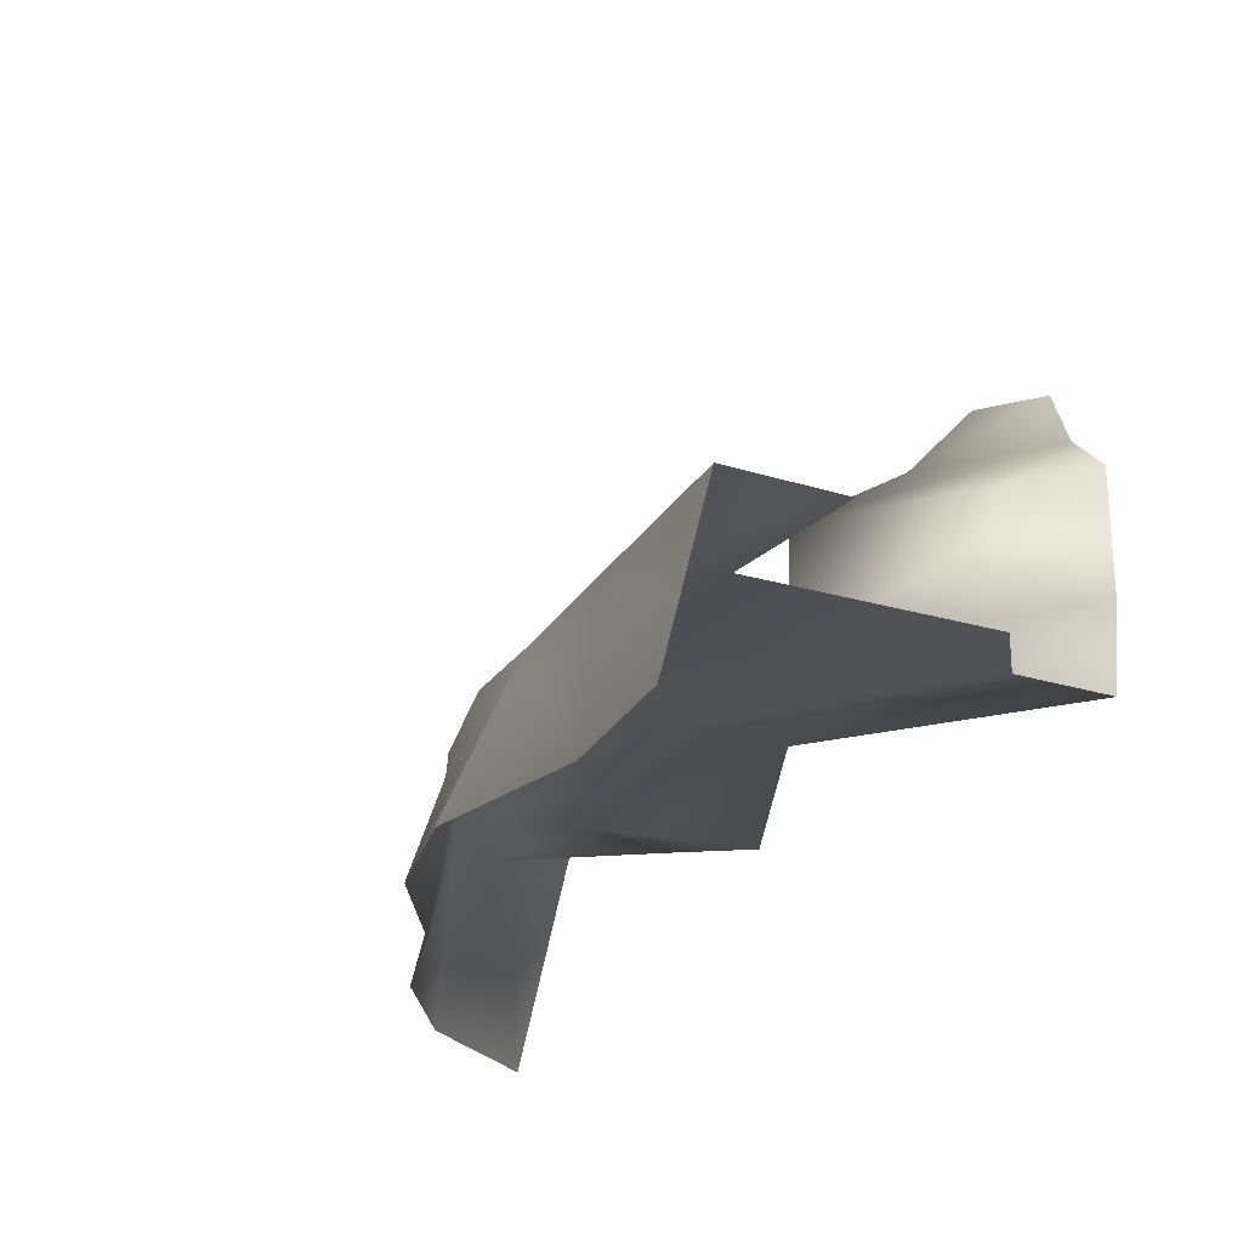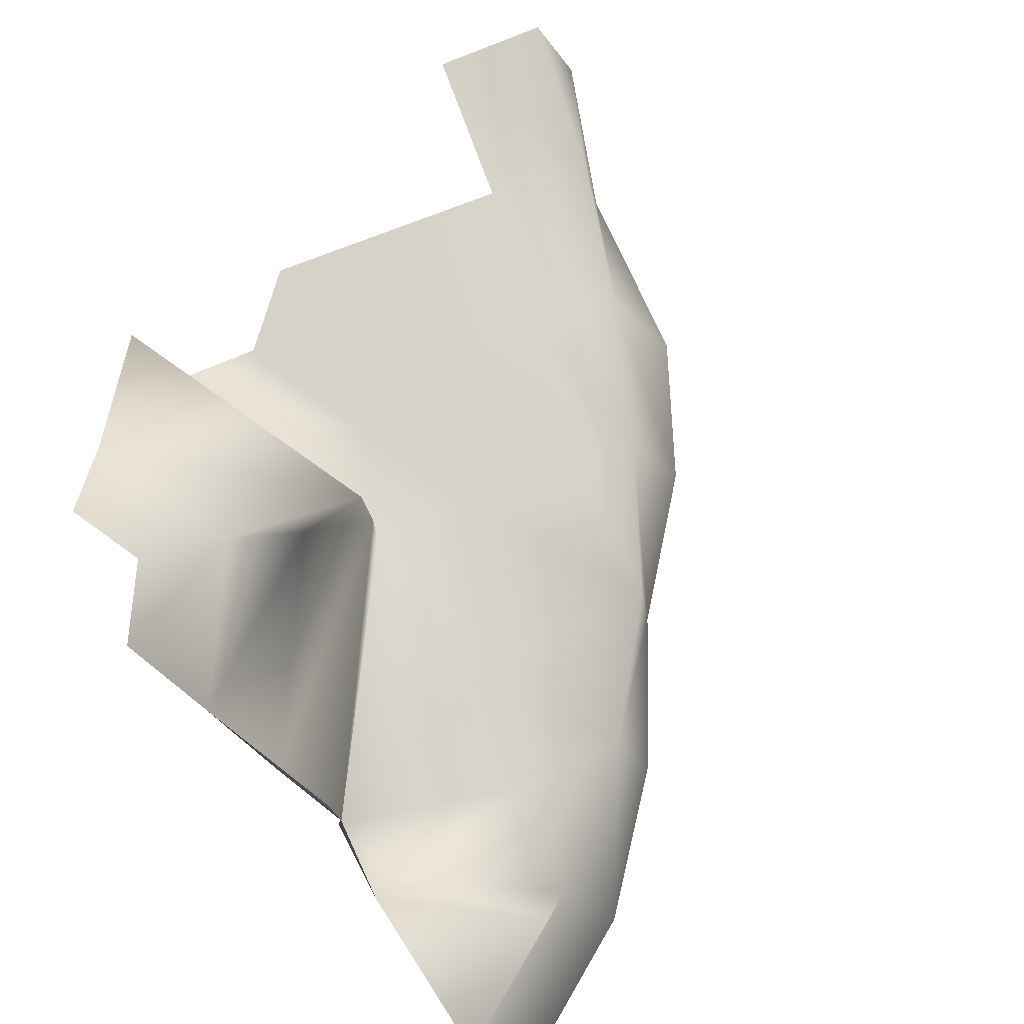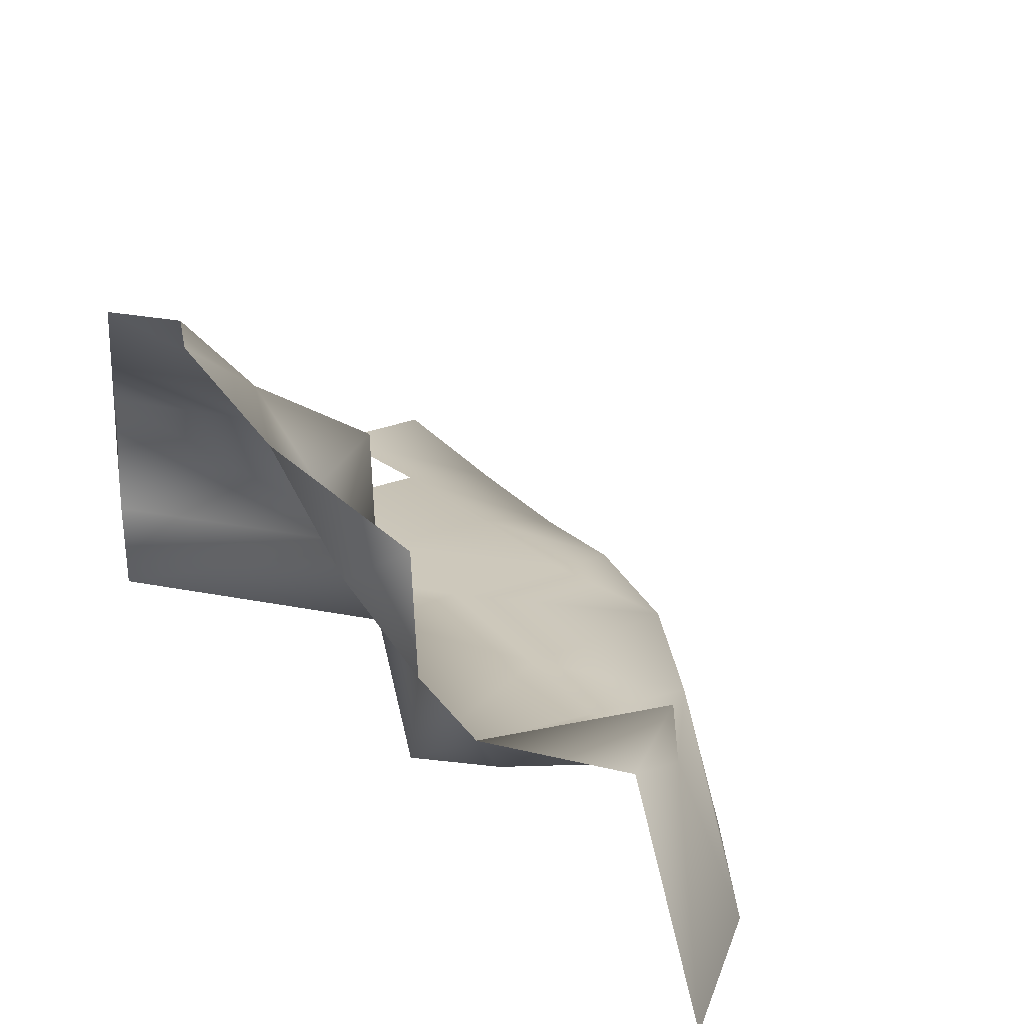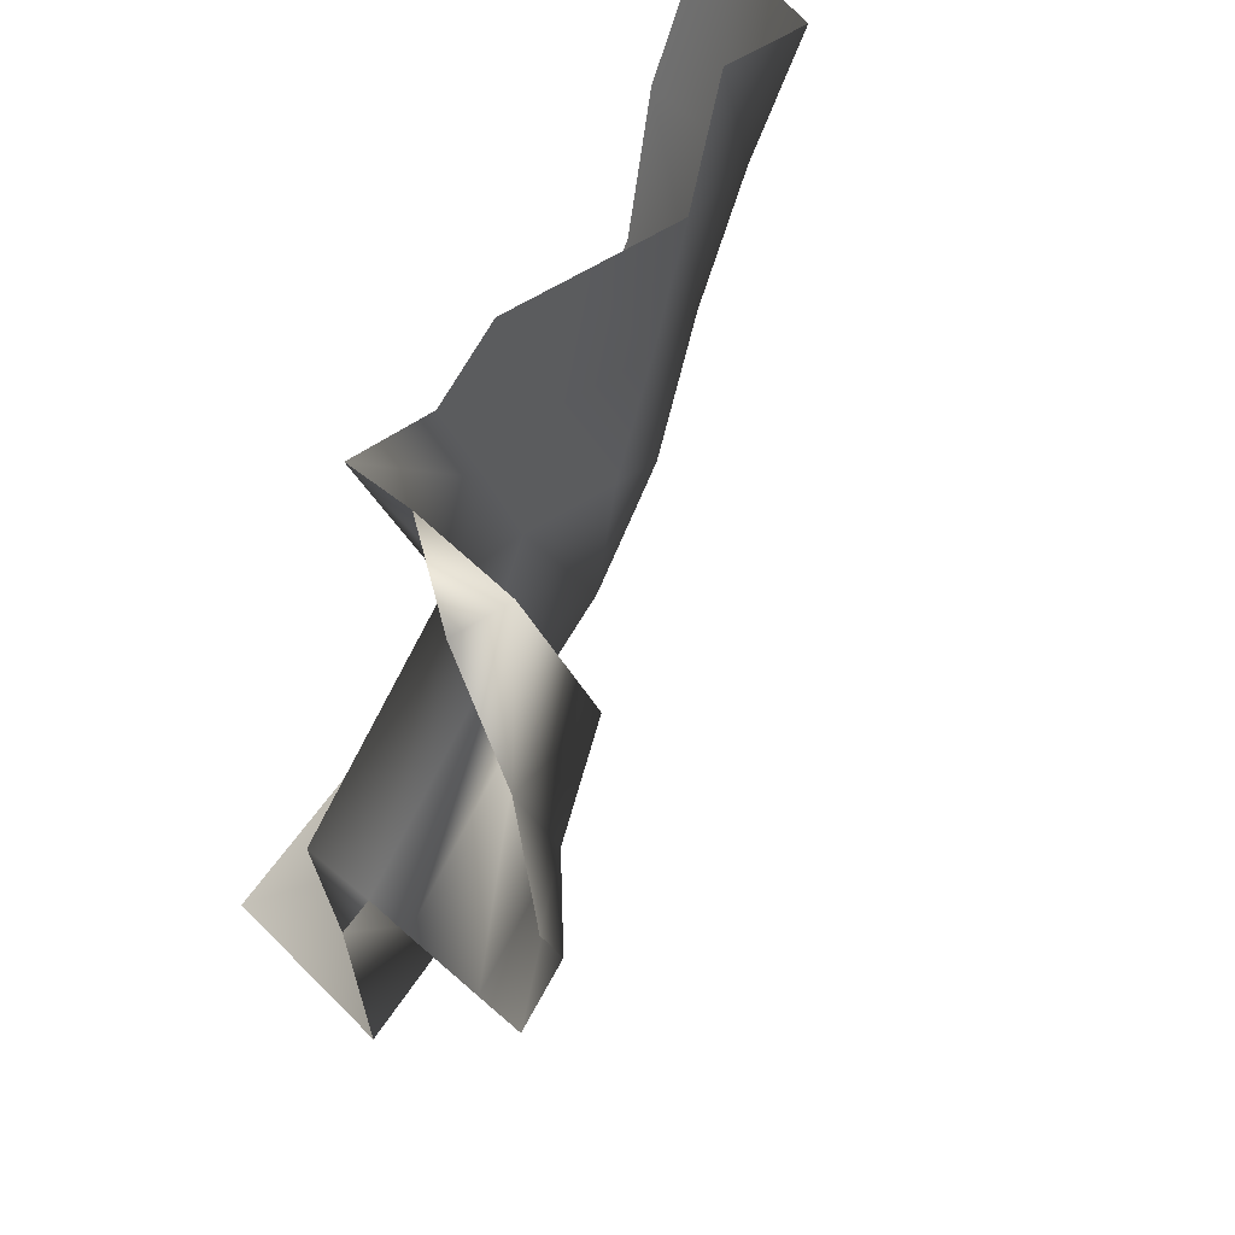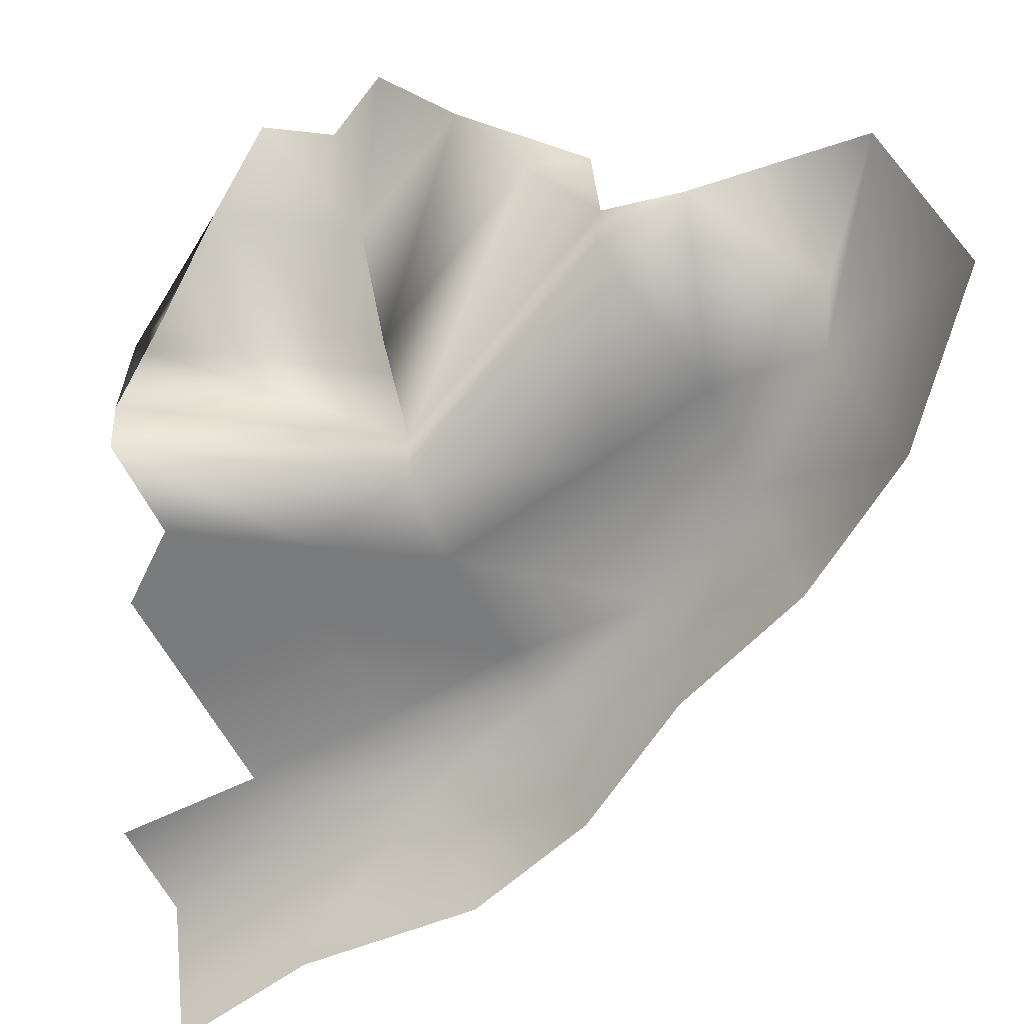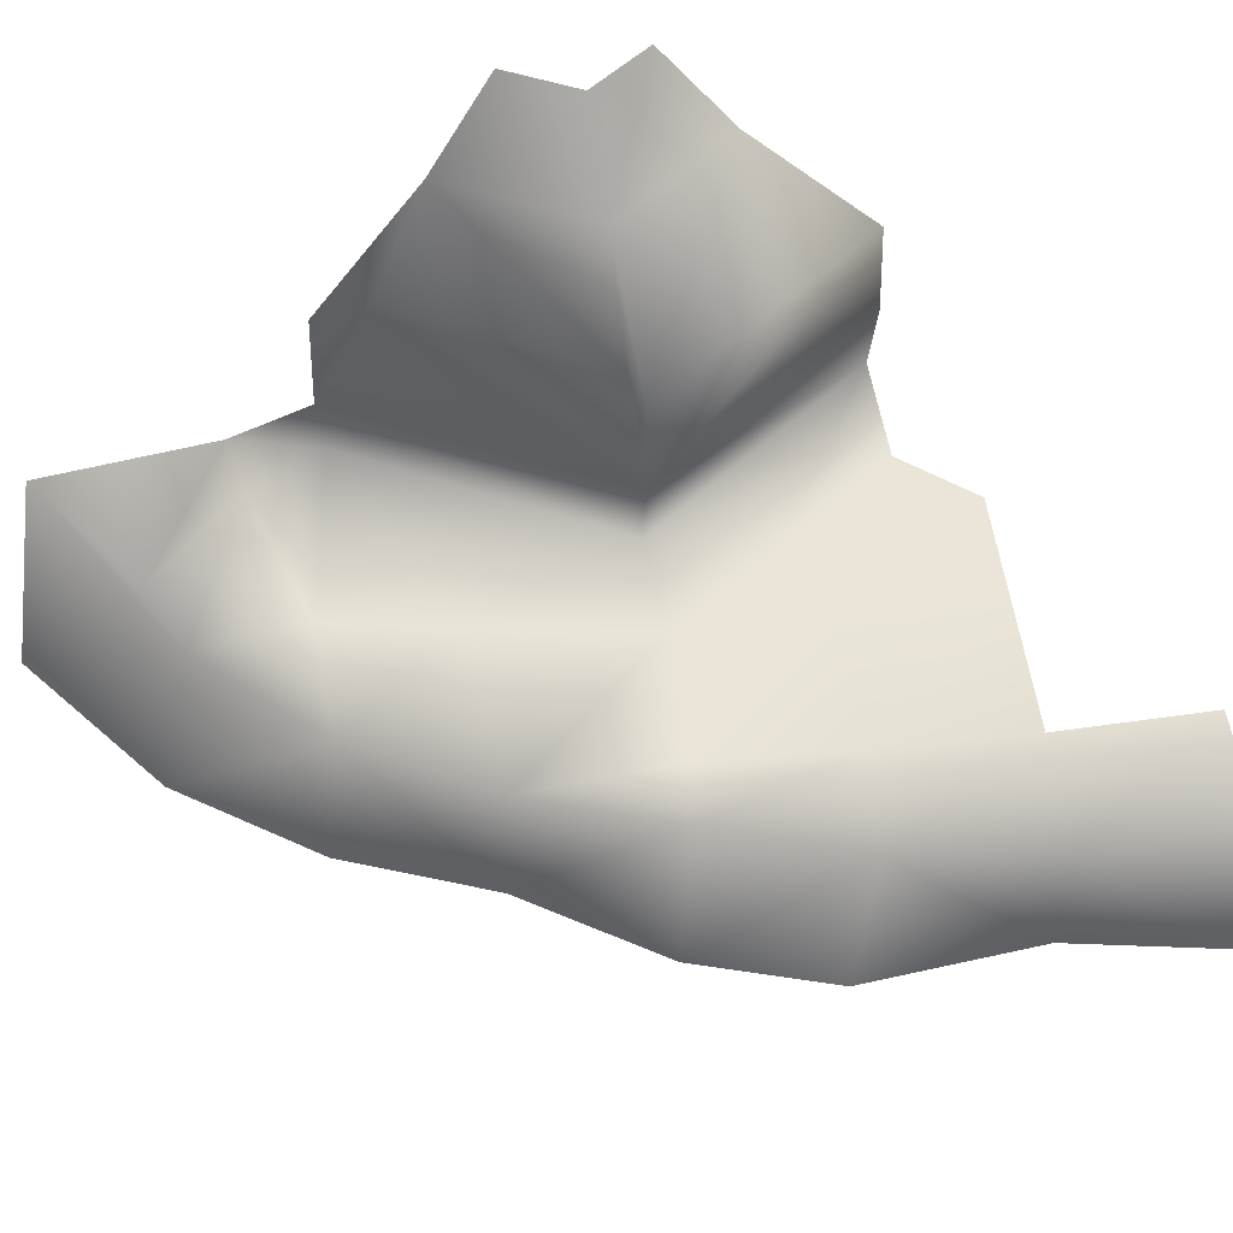
<metadata>
{"format":"obj","ext":"obj","renderer":"f3d","projection":"perspective","resolution":1024,"background":"white","views":[{"elev":-20.6,"azim":-43.6,"up":"+Y"},{"elev":78.3,"azim":145.4,"up":"+Y"},{"elev":22.0,"azim":130.3,"up":"+Y"},{"elev":54.5,"azim":134.0,"up":"+Z"},{"elev":-58.3,"azim":103.1,"up":"+Y"},{"elev":59.3,"azim":-112.6,"up":"+Y"}]}
</metadata>
<code>
o hurricos.000_hurricos.114_tex_72.331
v -3.603 0.371 -6.758
v -3.964 0.2229 -6.327
v -3.966 0.371 -6.323
v -3.593 0.2229 -6.746
v -3.575 0.3155 -6.908
v -3.637 0.2414 -6.904
v -3.816 0.3571 -7.121
v -3.876 0.2183 -7.091
v -3.91 0.2275 -6.881
v -4.119 0.209 -6.922
v -4.008 0.2229 -6.665
v -4.322 0.2229 -6.709
v -4.144 0.2229 -6.355
v -4.373 0.2229 -6.425
v -4.068 0.2229 -6.133
v -4.228 0.2229 -6.091
v -4.464 0.2229 -6.154
v -4.48 0.2229 -6.457
v -4.623 0.1812 -6.198
v -4.297 0.2229 -5.816
v -4.107 0.2229 -5.77
v -4.545 0.2229 -5.876
v -4.739 0.1812 -5.925
v -4.616 0.2229 -5.594
v -4.82 0.2229 -5.638
v -3.783 0.2229 -5.835
v -3.973 0.2229 -5.876
v -3.566 0.371 -7.237
v -3.614 -0.07336 -7.337
v -3.938 -0.07336 -7.184
v -4.896 -0.07336 -5.659
v -4.769 -0.07336 -5.934
v -4.711 -0.07336 -6.274
v -4.565 -0.07336 -6.513
v -4.343 -0.07336 -6.726
v -4.17 -0.07336 -6.973
v -3.785 0.371 -5.823
v -3.619 0.7413 -6.017
v -3.781 0.5932 -5.832
v -3.702 0.5238 -5.92
v -3.957 0.5932 -6.321
v -3.841 0.5238 -6.302
v -3.561 0.5238 -6.635
v -3.6 0.5932 -6.746
v -3.524 0.8894 -6.128
v -3.714 0.7413 -6.281
v -3.475 0.8894 -6.371
v -3.522 0.7413 -6.513
v -3.57 0.8894 -6.258
f 1 2 3
f 4 5 6
f 6 7 8
f 8 9 6
f 8 10 9
f 4 9 11
f 11 10 12
f 13 12 14
f 2 11 13
f 15 13 16
f 16 14 17
f 17 18 19
f 12 18 14
f 16 20 21
f 20 17 22
f 22 19 23
f 24 23 25
f 15 26 2
f 27 16 21
f 28 7 5
f 8 7 28
f 8 29 30
f 31 23 32
f 32 19 33
f 34 19 18
f 35 18 12
f 35 10 36
f 10 30 36
f 3 26 37
f 38 39 40
f 39 3 37
f 38 41 39
f 37 40 39
f 3 41 42
f 1 43 44
f 45 46 38
f 3 43 1
f 46 47 48
f 46 42 41
f 42 48 43
f 48 44 43
f 1 4 2
f 4 1 5
f 6 5 7
f 4 6 9
f 11 9 10
f 13 11 12
f 2 4 11
f 15 2 13
f 16 13 14
f 17 14 18
f 20 16 17
f 22 17 19
f 24 22 23
f 15 27 26
f 27 15 16
f 8 28 29
f 31 25 23
f 32 23 19
f 34 33 19
f 35 34 18
f 35 12 10
f 10 8 30
f 3 2 26
f 39 41 3
f 38 46 41
f 45 49 46
f 3 42 43
f 46 49 47
f 42 46 48

</code>
